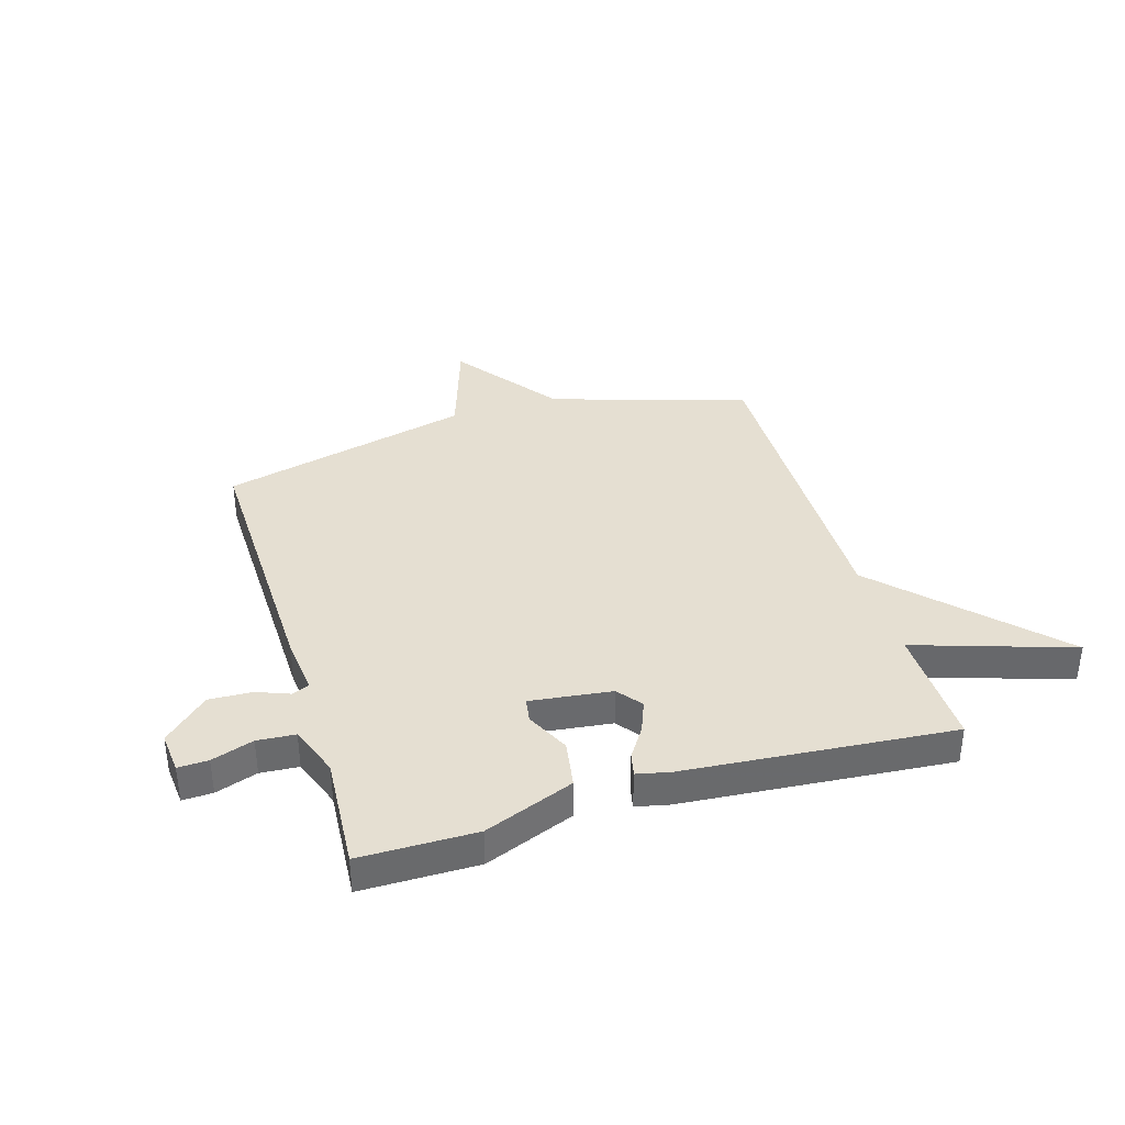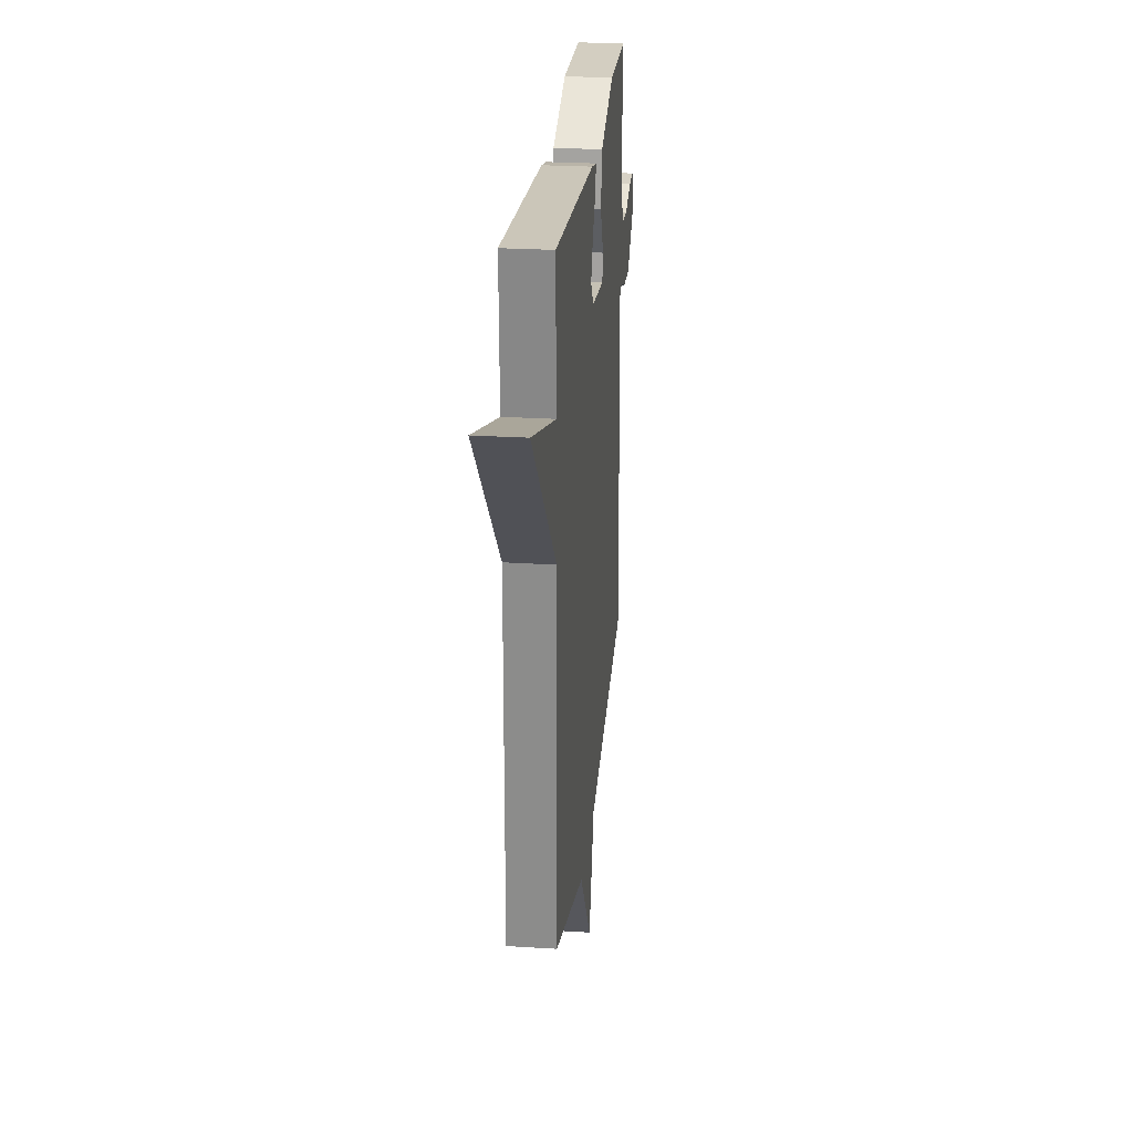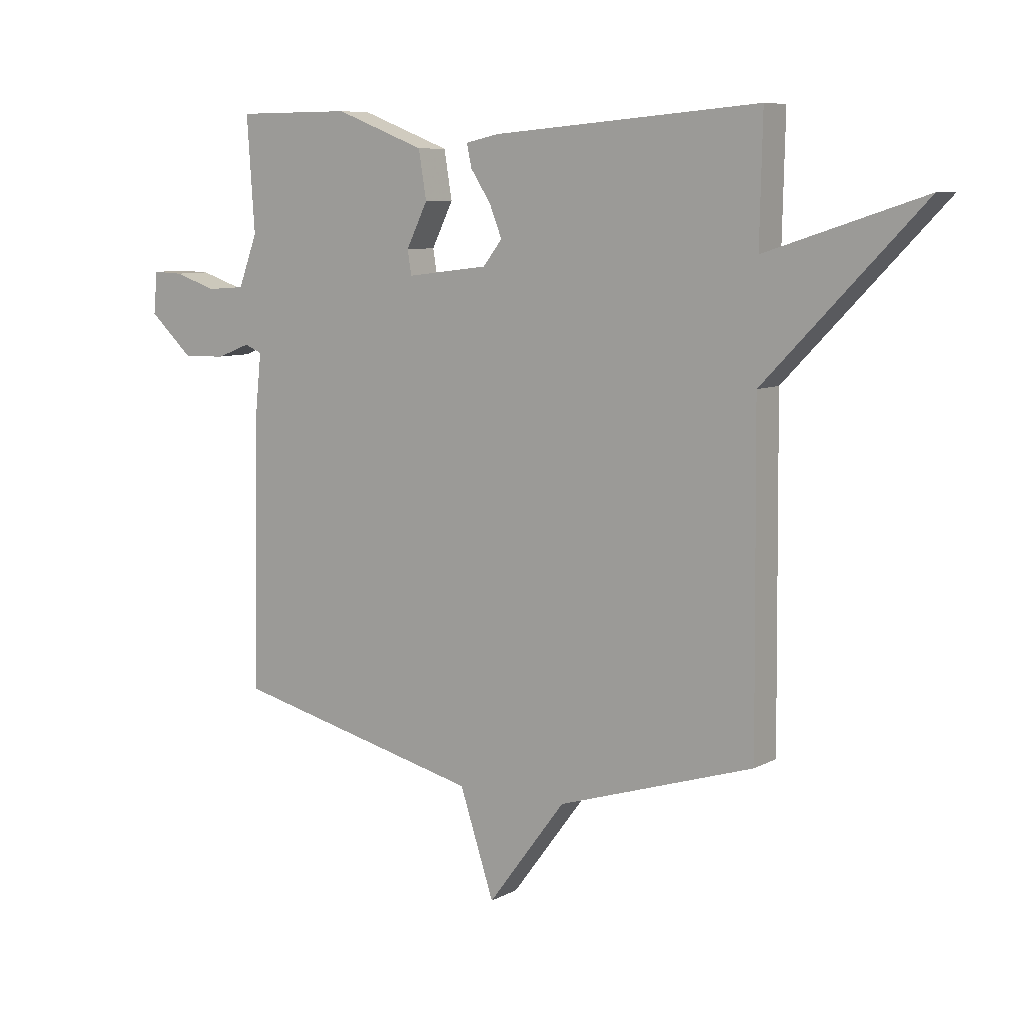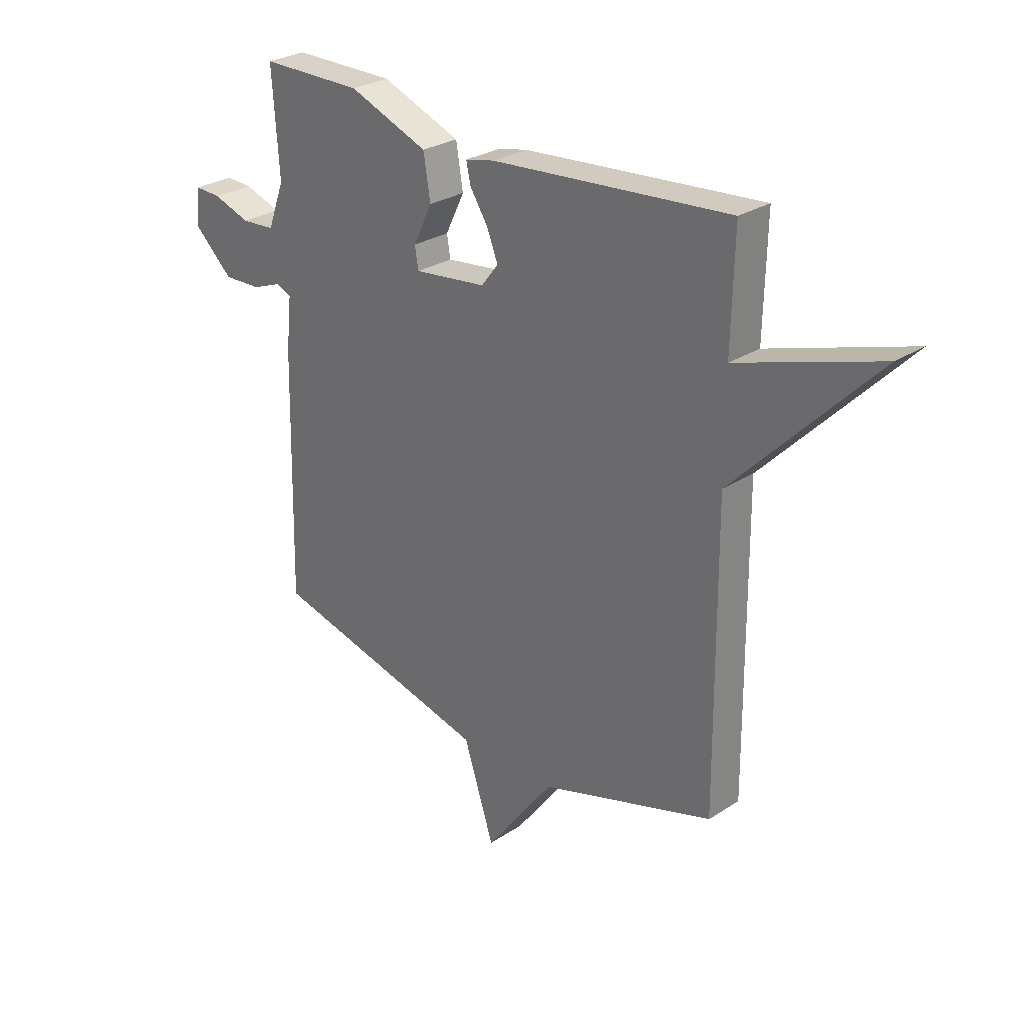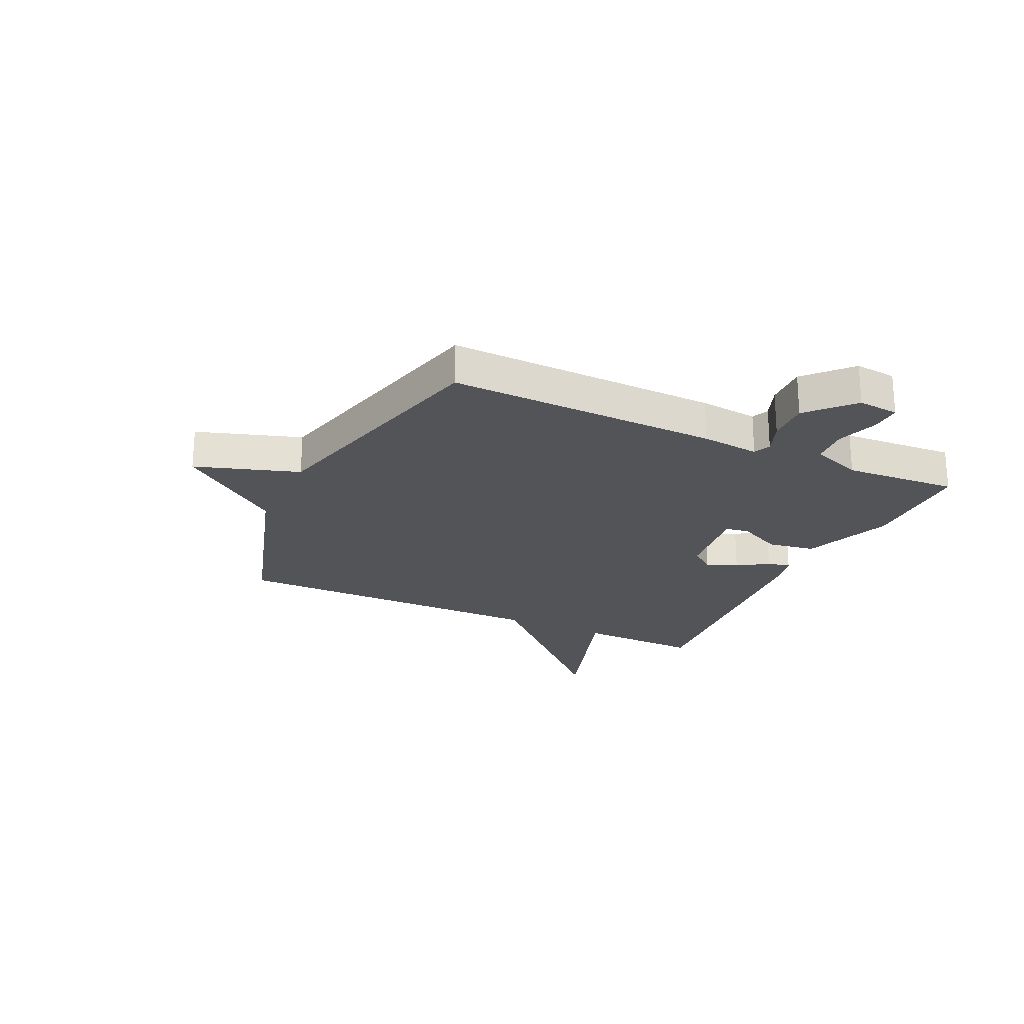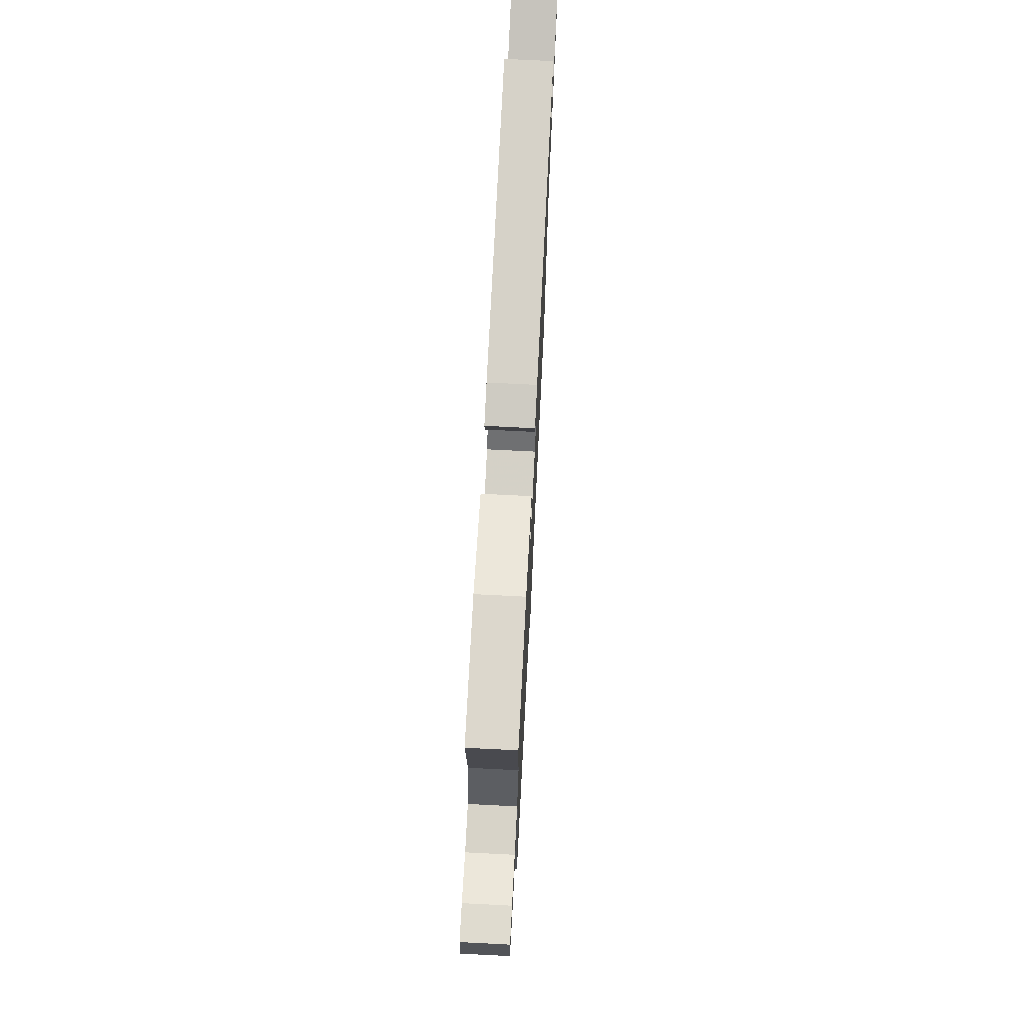
<metadata>
{"format":"obj","ext":"obj","renderer":"f3d","projection":"perspective","resolution":1024,"background":"white","views":[{"elev":37.4,"azim":-16.8,"up":"+Y"},{"elev":25.5,"azim":95.8,"up":"+Z"},{"elev":8.0,"azim":34.8,"up":"+Z"},{"elev":27.8,"azim":45.3,"up":"+Z"},{"elev":-23.2,"azim":-115.2,"up":"+Y"},{"elev":72.6,"azim":-87.1,"up":"+Z"}]}
</metadata>
<code>
v -0.5 0.07 -0.5
v -0.489 0.07 -0.012
v -0.478 0.07 0.093
v -0.509 0.07 0.106
v -0.568 0.07 0.083
v -0.645 0.07 0.08
v -0.724 0.07 0.153
v -0.717 0.07 0.227
v -0.663 0.07 0.225
v -0.588 0.07 0.2
v -0.52 0.07 0.205
v -0.486 0.07 0.296
v -0.5 0.07 0.5
v -0.293 0.07 0.501
v -0.133 0.07 0.439
v -0.119 0.07 0.354
v -0.157 0.07 0.276
v -0.15 0.07 0.233
v -0.004 0.07 0.251
v 0.03 0.07 0.295
v 0.008 0.07 0.351
v -0.028 0.07 0.406
v -0.037 0.07 0.447
v 0.022 0.07 0.46
v 0.5 0.07 0.5
v 0.495 0.07 0.279
v 0.777 0.07 0.371
v 0.495 0.07 0.079
v 0.5 0.07 -0.5
v 0.149 0.07 -0.61
v 0.01 0.07 -0.796
v -0.051 0.07 -0.61
v -0.5 0 -0.5
v -0.489 0 -0.012
v -0.478 0 0.093
v -0.509 0 0.106
v -0.568 0 0.083
v -0.645 0 0.08
v -0.724 0 0.153
v -0.717 0 0.227
v -0.663 0 0.225
v -0.588 0 0.2
v -0.52 0 0.205
v -0.486 0 0.296
v -0.5 0 0.5
v -0.293 0 0.501
v -0.133 0 0.439
v -0.119 0 0.354
v -0.157 0 0.276
v -0.15 0 0.233
v -0.004 0 0.251
v 0.03 0 0.295
v 0.008 0 0.351
v -0.028 0 0.406
v -0.037 0 0.447
v 0.022 0 0.46
v 0.5 0 0.5
v 0.495 0 0.279
v 0.777 0 0.371
v 0.495 0 0.079
v 0.5 0 -0.5
v 0.149 0 -0.61
v 0.01 0 -0.796
v -0.051 0 -0.61
f 30 31 32
f 1 2 3
f 32 1 3
f 30 32 3
f 29 30 3
f 28 29 3
f 26 27 28
f 26 28 3 4
f 24 25 26
f 23 24 26
f 22 23 26
f 21 22 26
f 20 21 26
f 19 20 26
f 18 19 26 4
f 17 18 4
f 15 16 17
f 14 15 17
f 13 14 17
f 12 13 17
f 11 12 17 4
f 5 6 7
f 4 5 7
f 11 4 7
f 10 11 7
f 7 8 9 10
f 64 63 62
f 35 34 33
f 35 33 64
f 35 64 62
f 35 62 61
f 35 61 60
f 60 59 58
f 36 35 60 58
f 58 57 56
f 58 56 55
f 58 55 54
f 58 54 53
f 58 53 52
f 58 52 51
f 36 58 51 50
f 36 50 49
f 49 48 47
f 49 47 46
f 49 46 45
f 49 45 44
f 36 49 44 43
f 39 38 37
f 39 37 36
f 39 36 43
f 39 43 42
f 42 41 40 39
f 1 33 34 2
f 2 34 35 3
f 3 35 36 4
f 4 36 37 5
f 5 37 38 6
f 6 38 39 7
f 7 39 40 8
f 8 40 41 9
f 9 41 42 10
f 10 42 43 11
f 11 43 44 12
f 12 44 45 13
f 13 45 46 14
f 14 46 47 15
f 15 47 48 16
f 16 48 49 17
f 17 49 50 18
f 18 50 51 19
f 19 51 52 20
f 20 52 53 21
f 21 53 54 22
f 22 54 55 23
f 23 55 56 24
f 24 56 57 25
f 25 57 58 26
f 26 58 59 27
f 27 59 60 28
f 28 60 61 29
f 29 61 62 30
f 30 62 63 31
f 31 63 64 32
f 32 64 33 1

</code>
